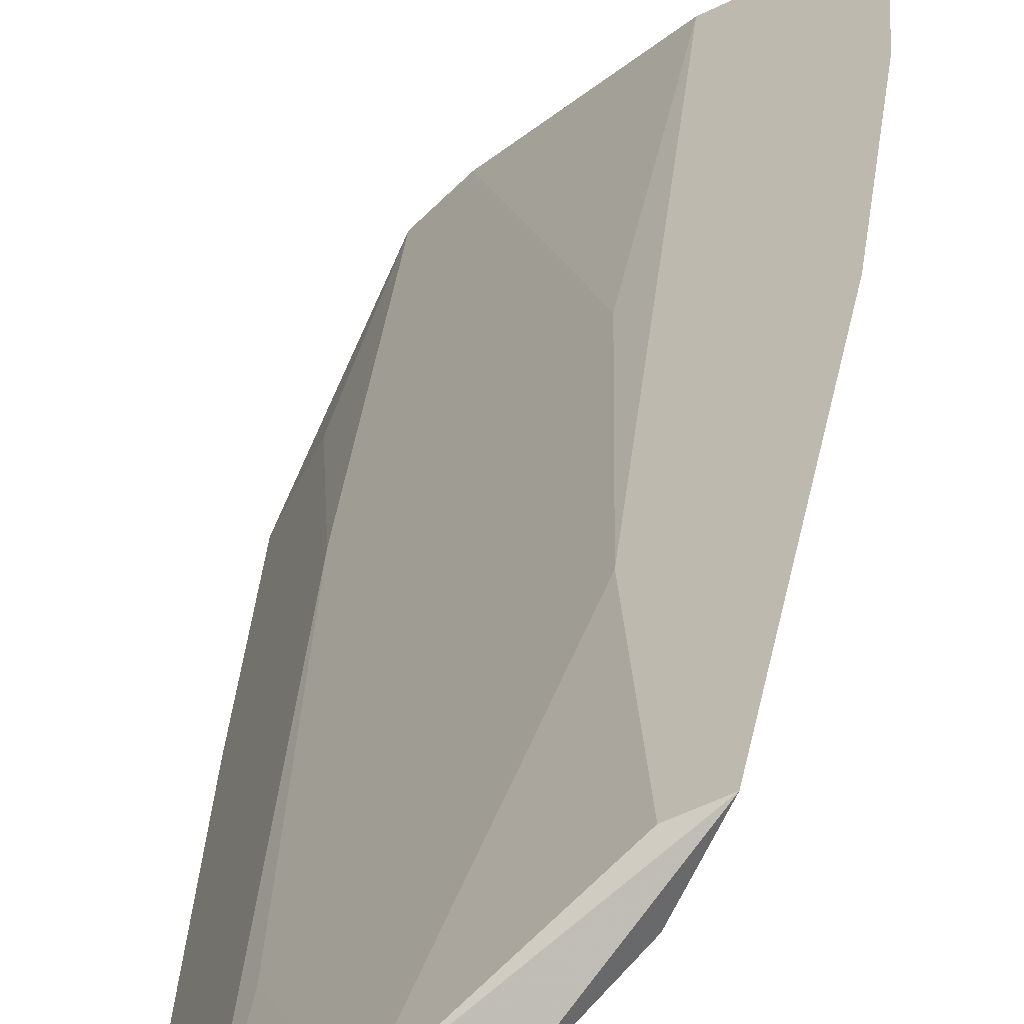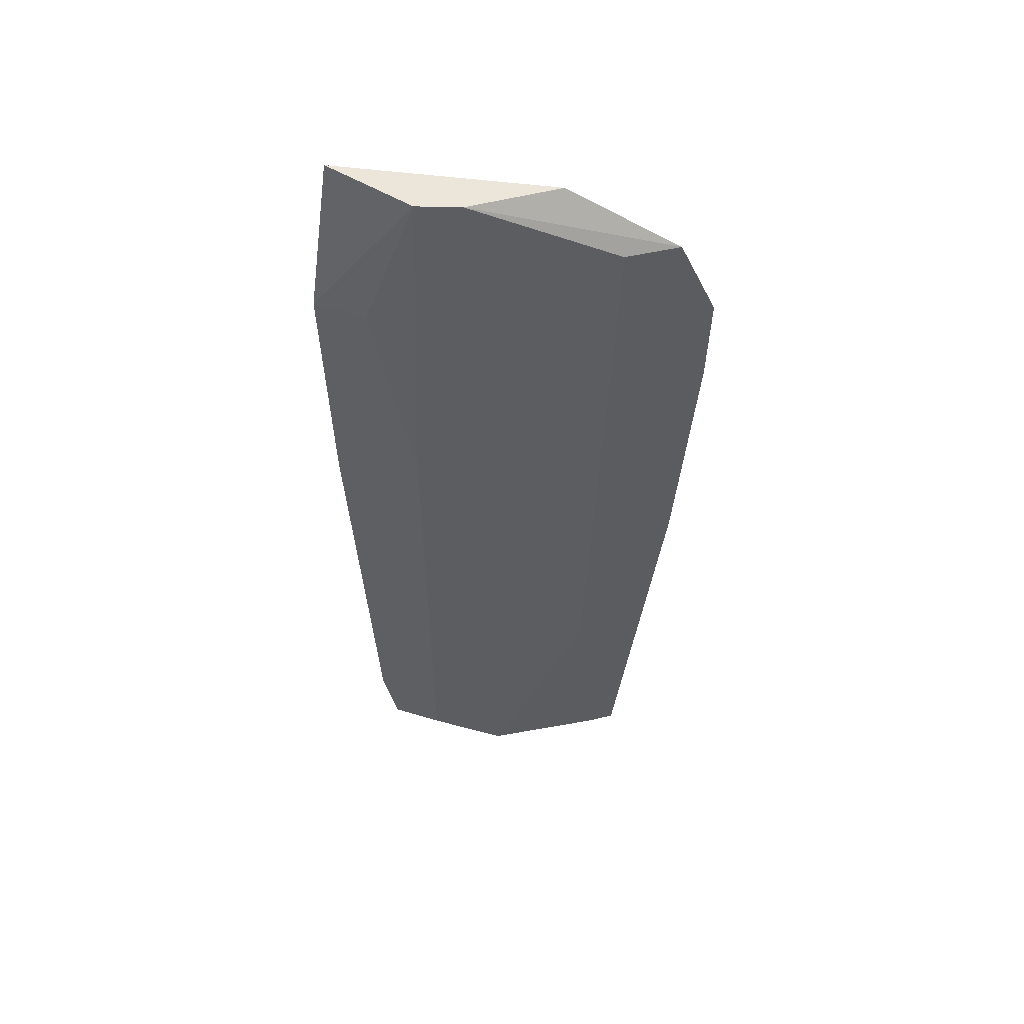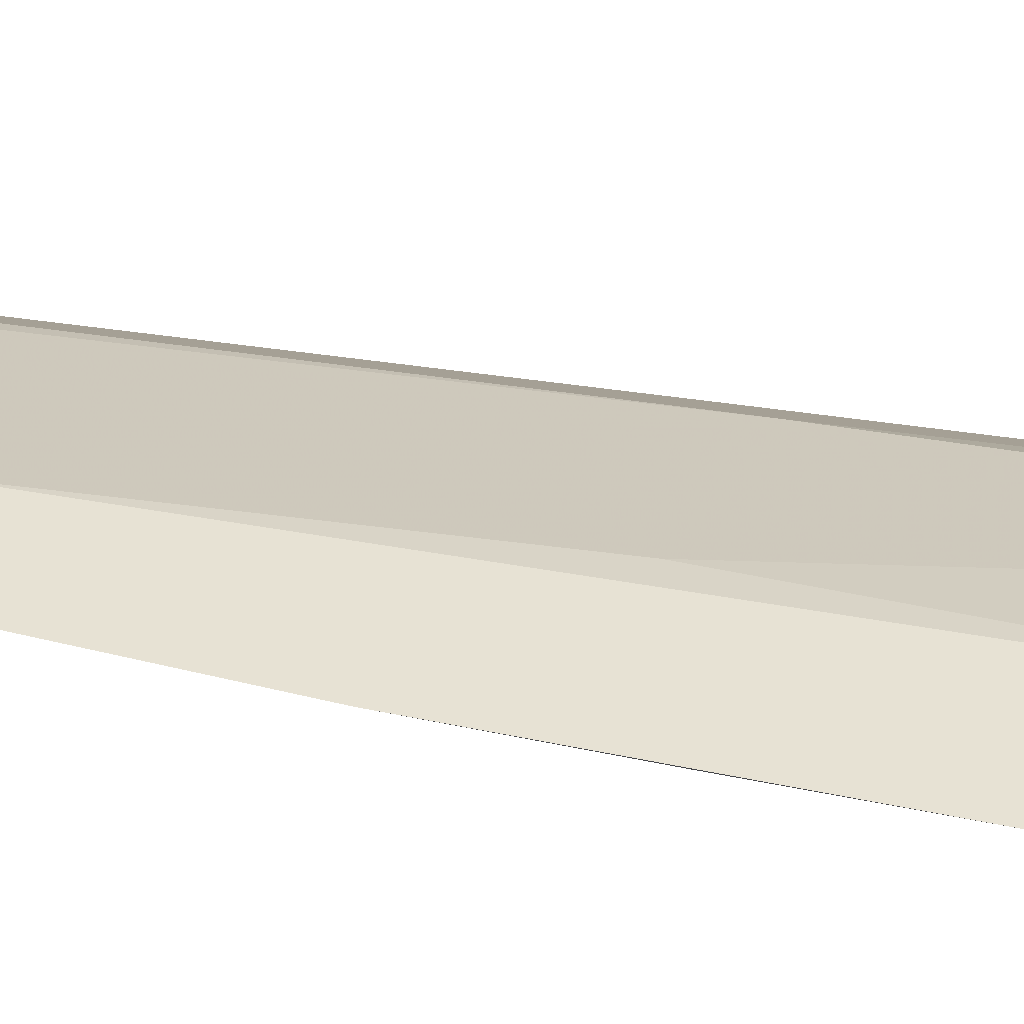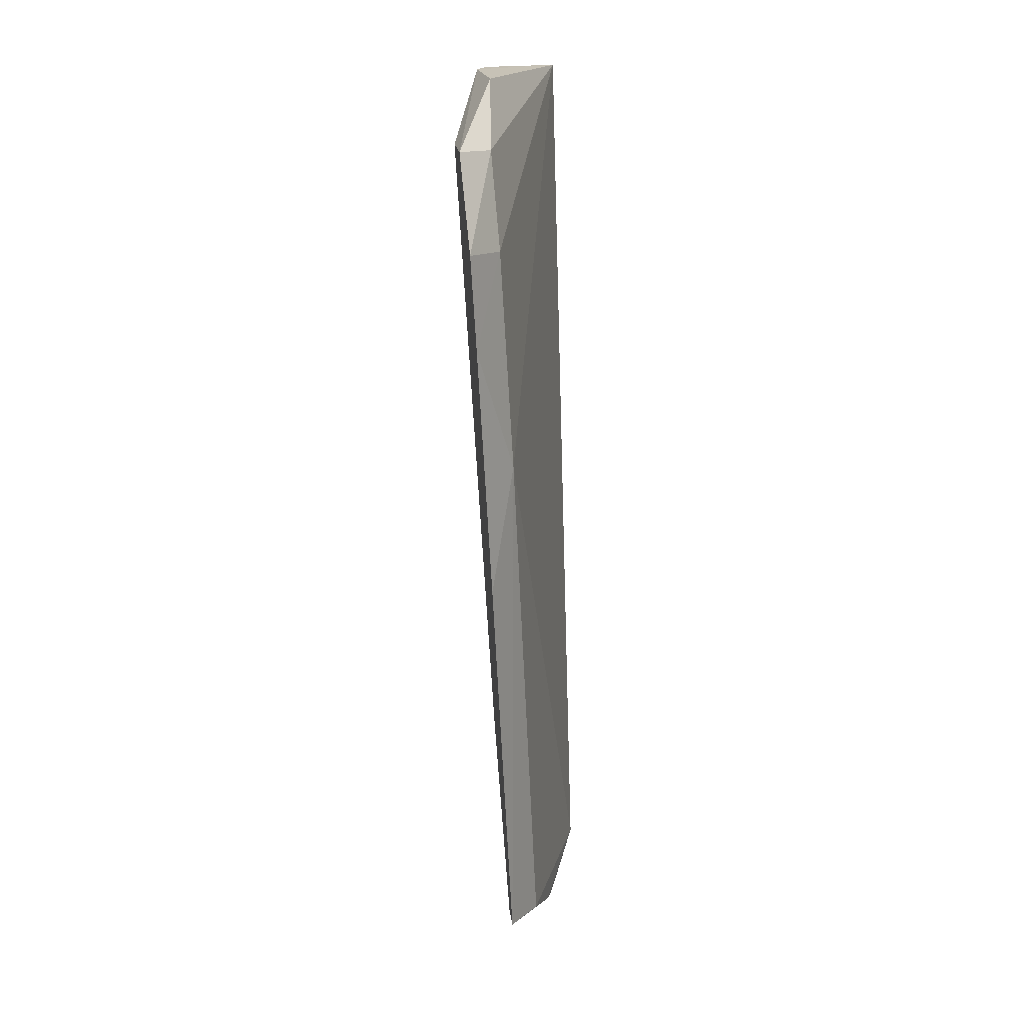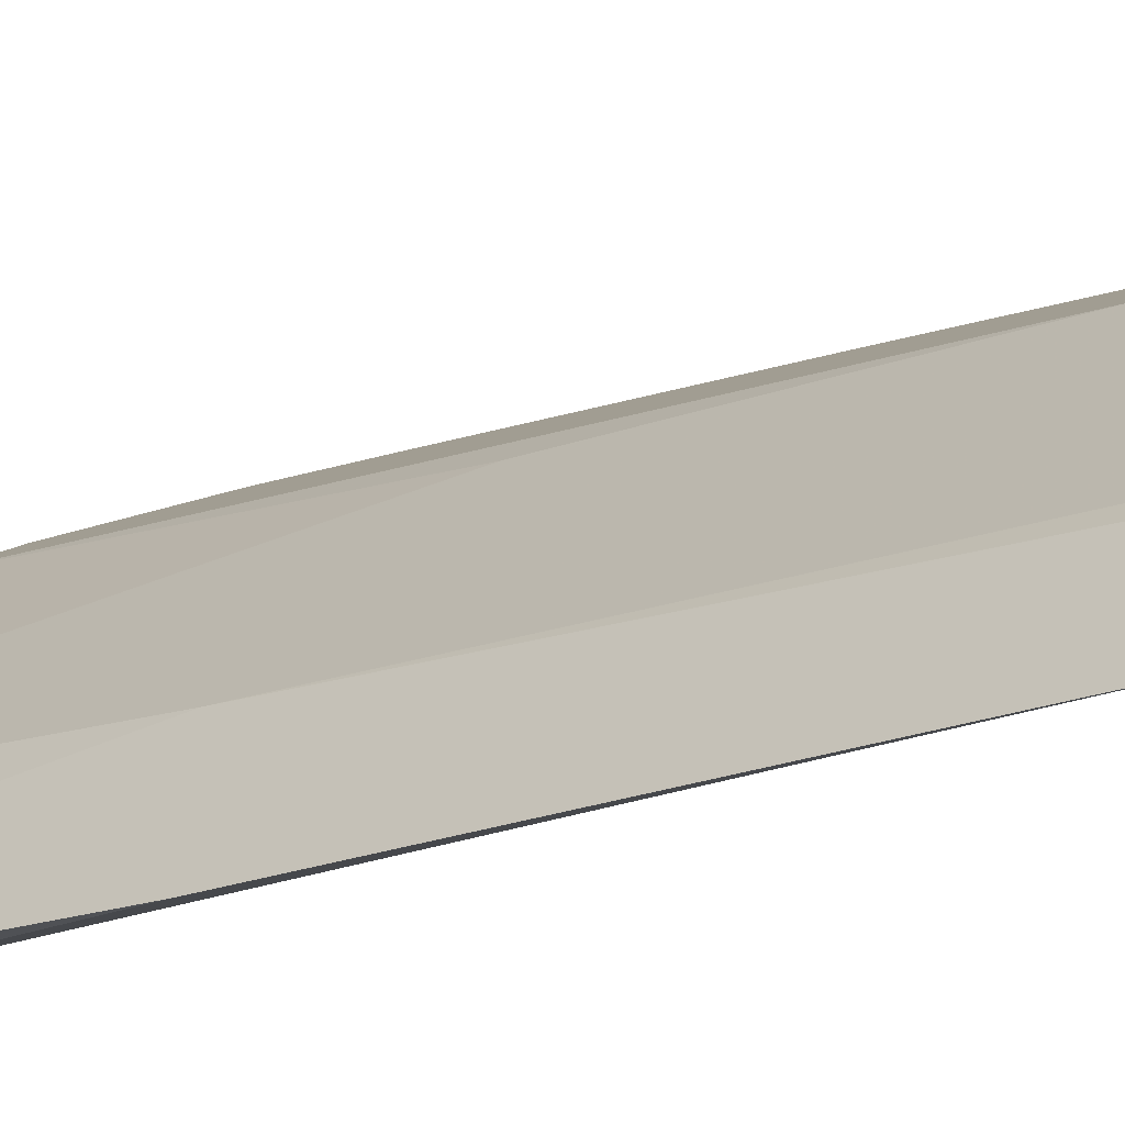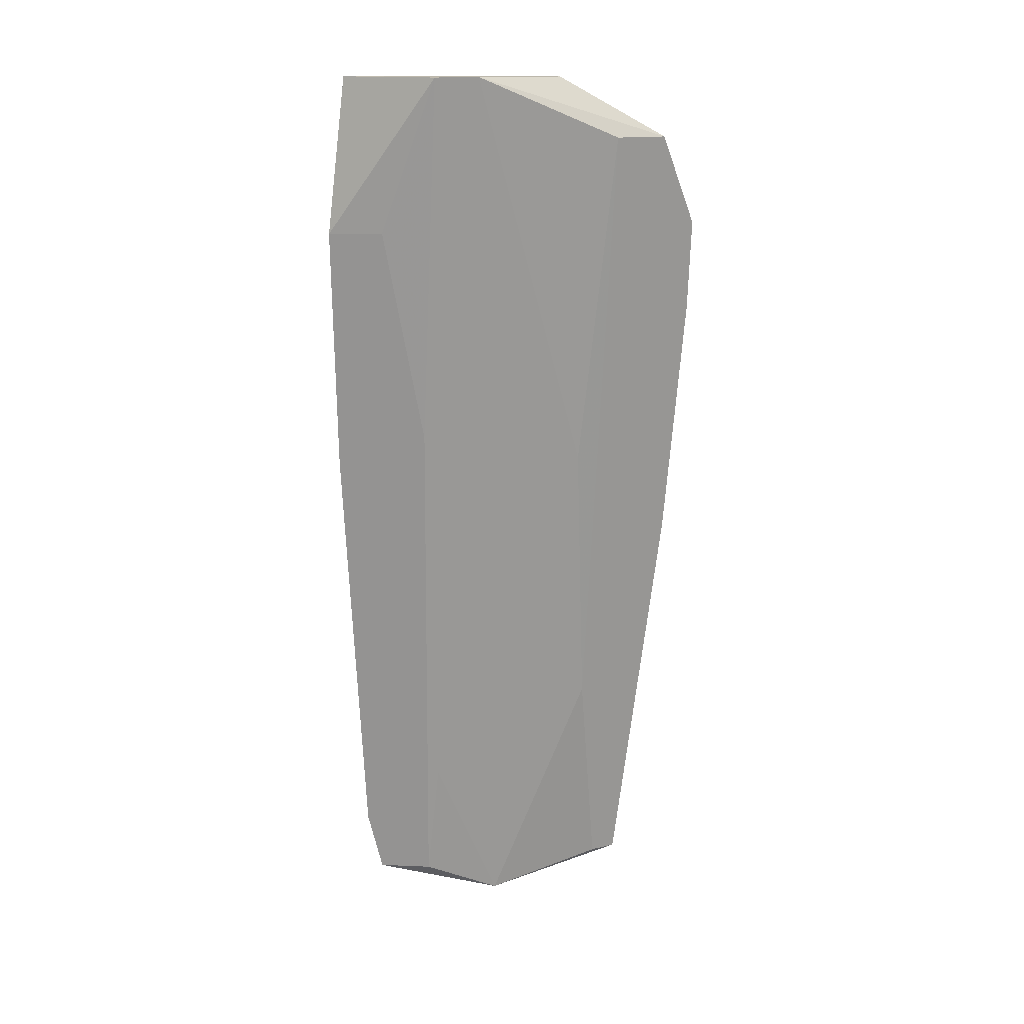
<metadata>
{"format":"obj","ext":"obj","renderer":"f3d","projection":"perspective","resolution":1024,"background":"white","views":[{"elev":19.9,"azim":-174.8,"up":"+Y"},{"elev":49.9,"azim":137.2,"up":"+Z"},{"elev":66.1,"azim":-78.4,"up":"+Y"},{"elev":17.3,"azim":-122.9,"up":"+Z"},{"elev":-18.1,"azim":133.4,"up":"+Y"},{"elev":18.1,"azim":125.3,"up":"+Z"}]}
</metadata>
<code>
v 0.2409 0.1323 0.08359
v 0.2275 0.1333 -0.3559
v 0.2309 0.1809 0.08455
v 0.1184 0.2606 0.008271
v 0.1265 0.2316 -0.09892
v 0.1447 0.2223 -0.3548
v 0.1734 0.2147 0.08293
v 0.2541 0.1313 0.007968
v 0.2075 0.1386 -0.3566
v 0.1294 0.2373 0.006752
v 0.2152 0.1571 -0.3551
v 0.1621 0.242 0.05396
v 0.1325 0.2283 -0.3552
v 0.2156 0.1959 0.08456
v 0.2325 0.128 -0.3249
v 0.1171 0.2581 -0.03701
v 0.1428 0.2337 0.05245
v 0.2273 0.1685 -0.09719
v 0.1438 0.2055 -0.3568
v 0.1378 0.2541 0.05313
v 0.1586 0.2227 -0.2487
v 0.2474 0.1278 -0.1128
v 0.1198 0.2483 -0.1586
v 0.2417 0.1552 0.008838
v 0.1877 0.1835 -0.3715
v 0.1687 0.2247 -0.1123
v 0.1846 0.1652 -0.3713
v 0.2142 0.1642 -0.2941
v 0.1693 0.1802 -0.3713
v 0.1768 0.1727 -0.3719
f 8 3 1
f 9 1 5
f 10 5 1
f 14 7 1
f 14 1 3
f 15 2 11
f 15 9 2
f 15 1 9
f 16 10 4
f 16 5 10
f 16 4 12
f 17 4 10
f 17 10 1
f 17 1 7
f 19 9 5
f 19 5 13
f 20 14 12
f 20 7 14
f 20 17 7
f 20 12 4
f 20 4 17
f 21 13 12
f 21 6 13
f 22 8 1
f 22 1 15
f 23 13 5
f 23 5 16
f 23 16 12
f 23 12 13
f 24 18 3
f 24 3 8
f 24 8 22
f 24 11 18
f 24 22 15
f 24 15 11
f 25 11 2
f 25 6 21
f 25 13 6
f 26 21 12
f 26 12 14
f 26 25 21
f 27 25 2
f 27 2 9
f 28 18 11
f 28 11 25
f 28 14 3
f 28 3 18
f 28 26 14
f 28 25 26
f 29 9 19
f 29 19 13
f 29 13 25
f 30 27 9
f 30 9 29
f 30 29 25
f 30 25 27

</code>
